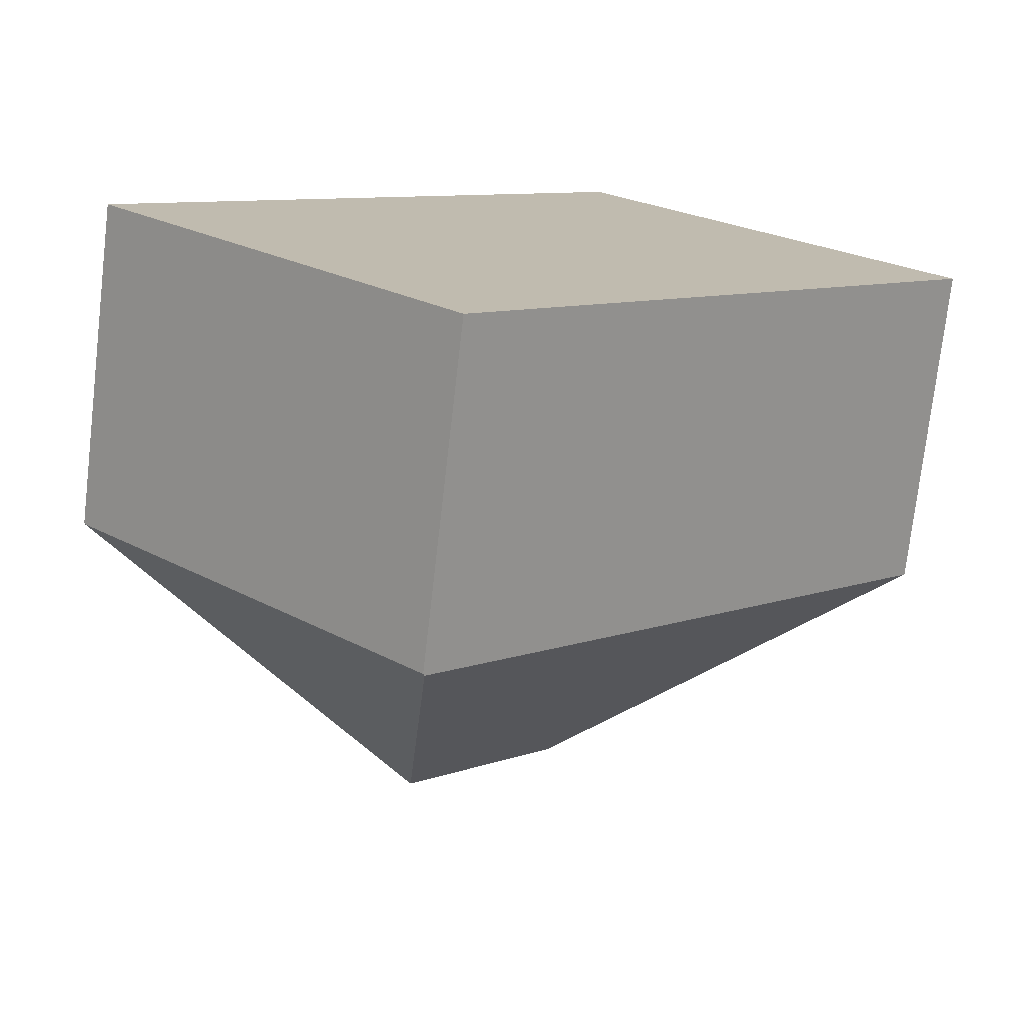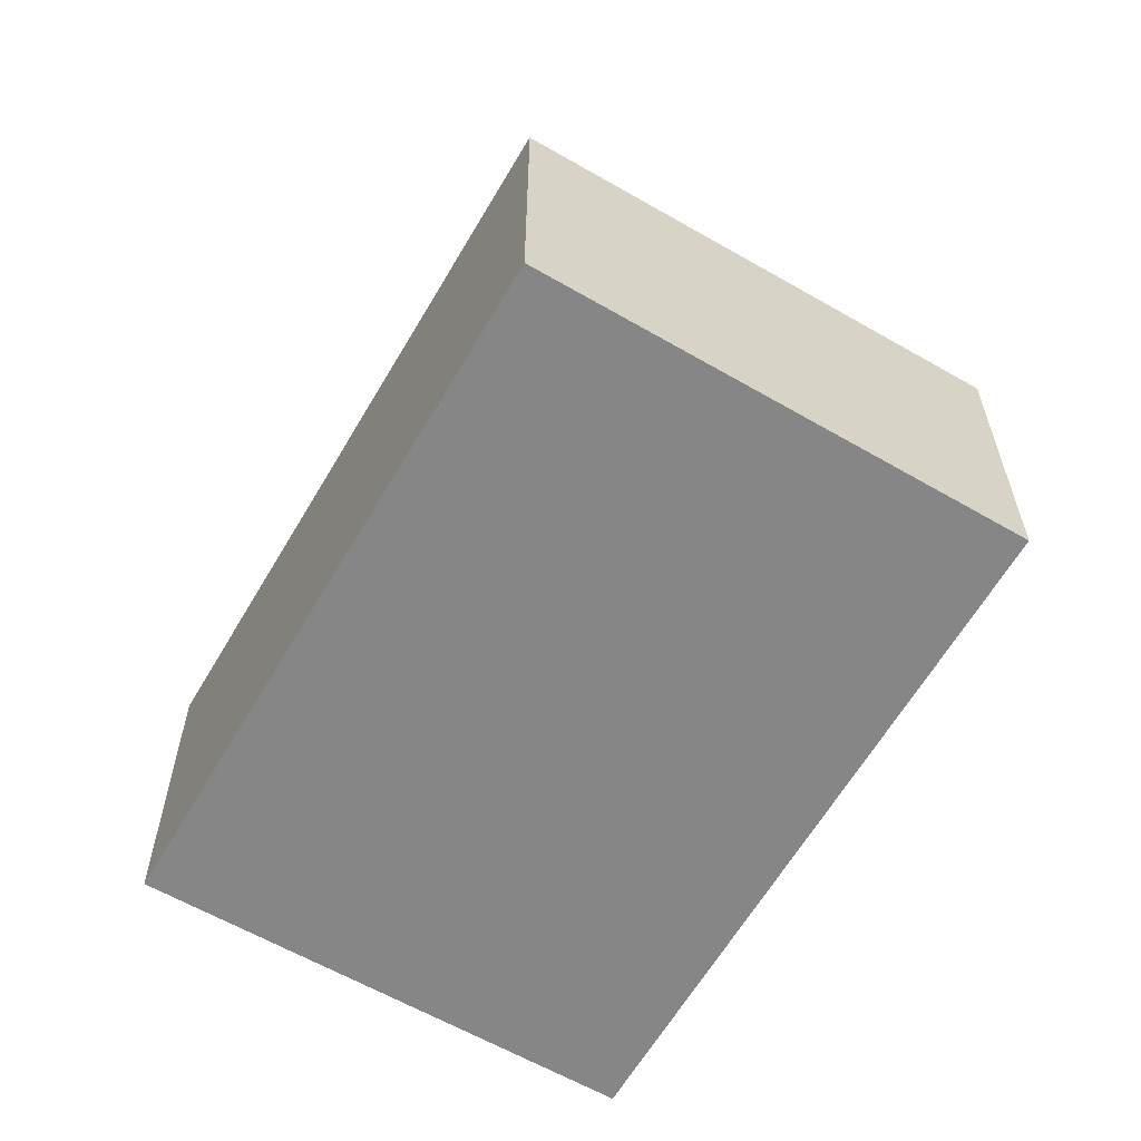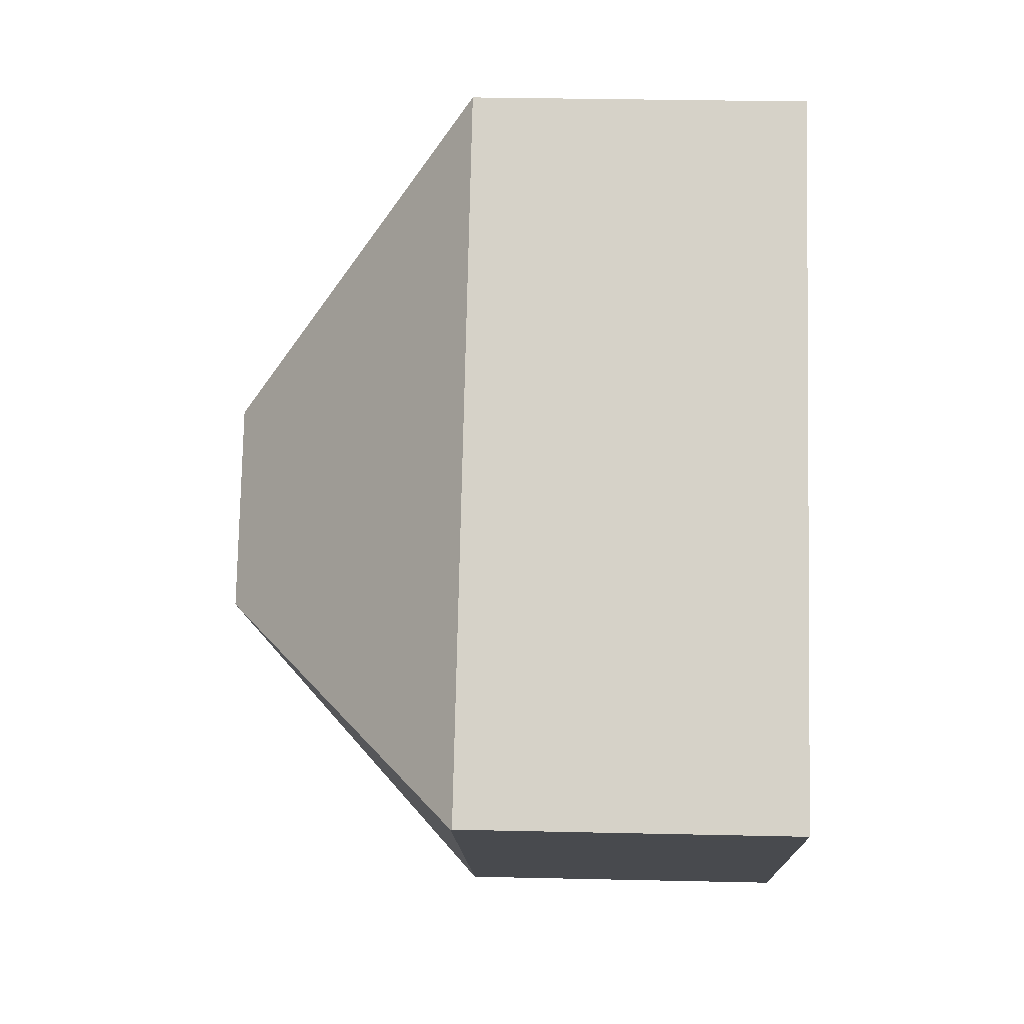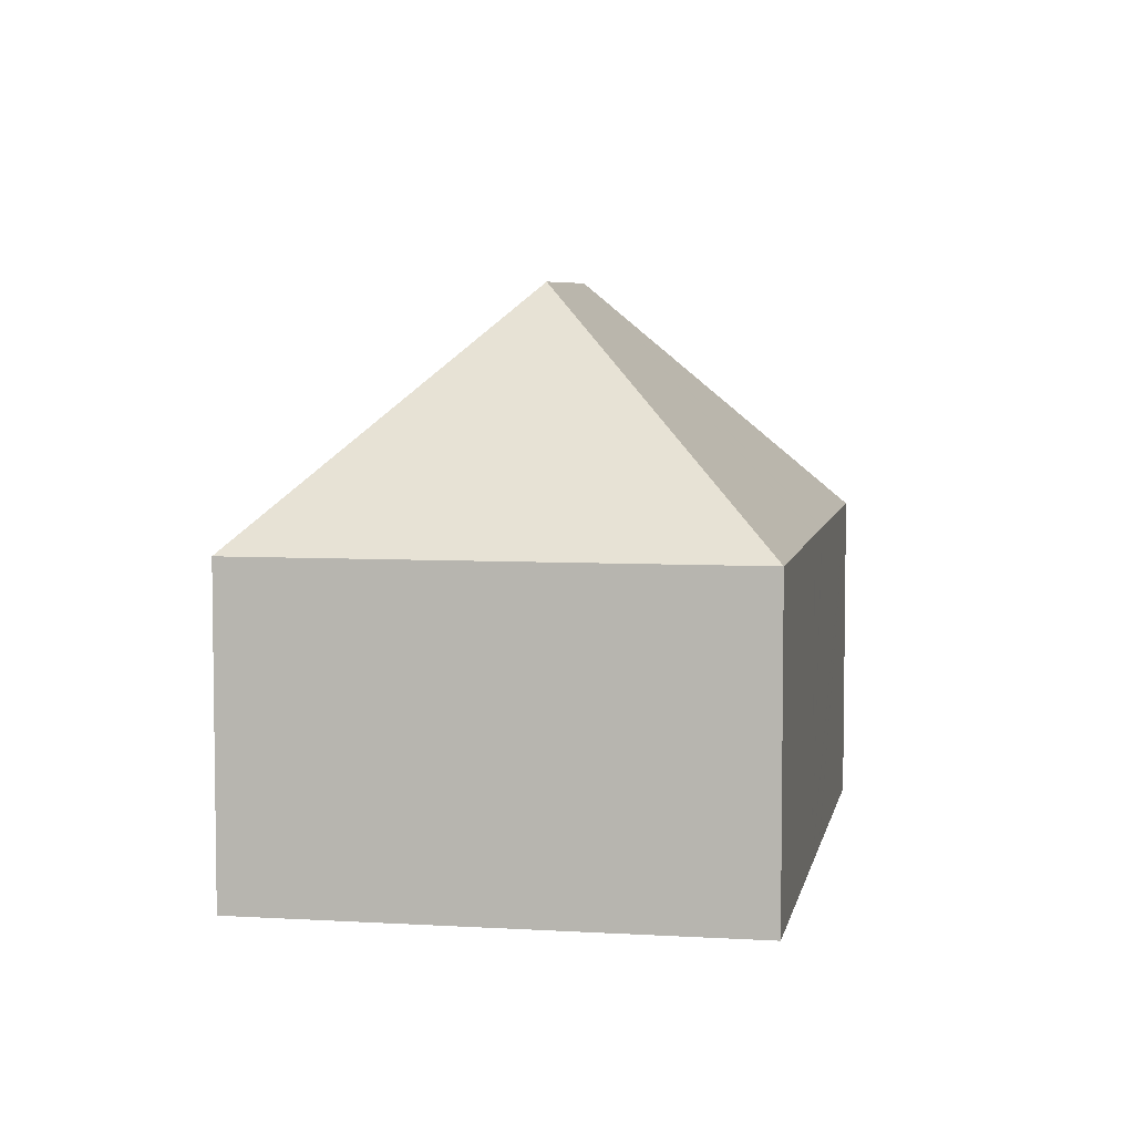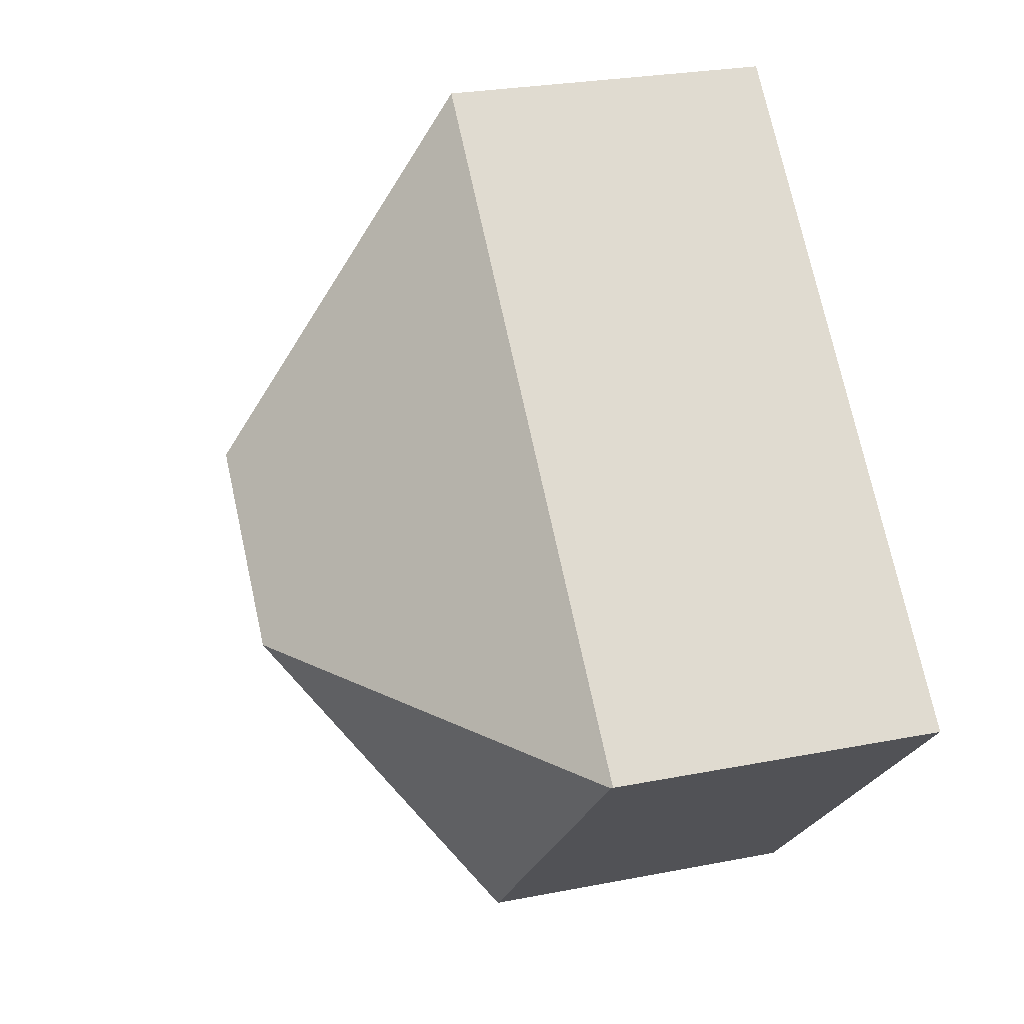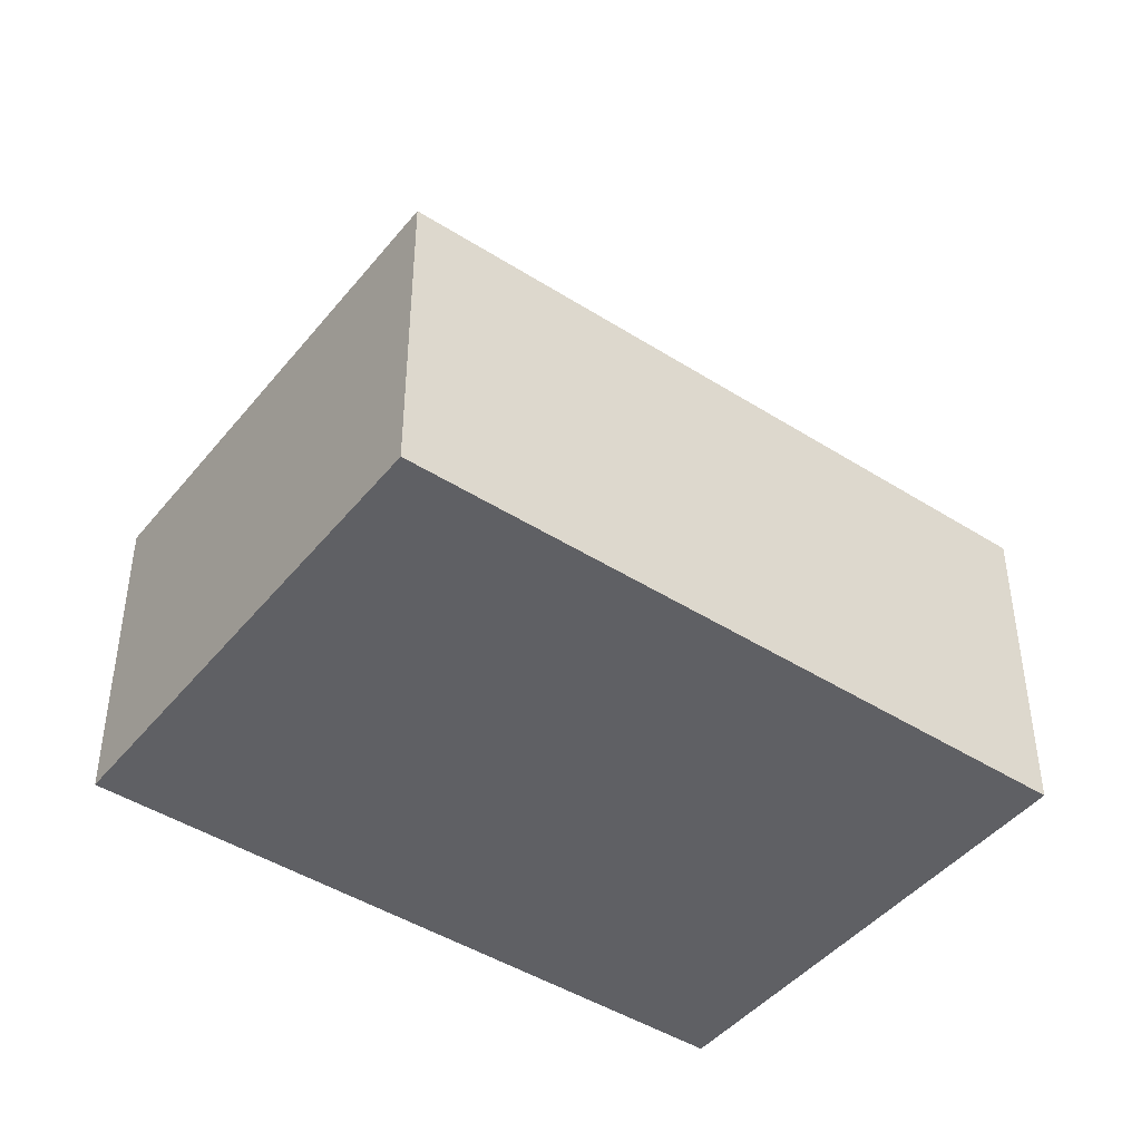
<metadata>
{"format":"obj","ext":"obj","renderer":"f3d","projection":"perspective","resolution":1024,"background":"white","views":[{"elev":-74.8,"azim":-6.6,"up":"+Z"},{"elev":-62.2,"azim":-165.3,"up":"+Y"},{"elev":32.1,"azim":-88.2,"up":"+Z"},{"elev":5.8,"azim":55.3,"up":"+Y"},{"elev":25.7,"azim":-107.6,"up":"+Z"},{"elev":-44.9,"azim":98.5,"up":"+Y"}]}
</metadata>
<code>
v  8.614 13.68 -0.004
v  8.603 7.776 -8.66
v  0.027 7.869 -0.027
v  8.637 7.823 -8.626
v  12.08 7.813 12.13
v  0 7.833 4.796e-16
v  12.11 13.68 3.501
v  20.77 7.823 3.524
v  15.52 7.823 -1.729
v  15.44 7.823 -1.818
v  14.14 7.823 -3.11
v  14.07 7.823 -3.184
v  8.603 5.303e-16 -8.66
v  0.027 1.653e-18 -0.027
v  0 0 0
v  12.08 -7.427e-16 12.13
v  20.77 -2.158e-16 3.524
v  15.52 1.059e-16 -1.729
v  15.44 1.113e-16 -1.818
v  14.14 1.904e-16 -3.11
v  14.07 1.95e-16 -3.184
v  8.637 5.282e-16 -8.626
g defaultobject
f 1 2 3
f 2 1 4
f 5 3 6
f 3 5 1
f 1 5 7
f 7 5 8
f 9 7 8
f 7 9 1
f 1 9 10
f 1 10 11
f 1 11 12
f 1 12 4
f 13 3 2
f 3 13 14
f 3 14 6
f 6 14 15
f 15 5 6
f 5 15 16
f 5 17 8
f 17 5 16
f 17 9 8
f 9 17 18
f 9 18 10
f 10 18 11
f 11 18 12
f 12 18 4
f 4 18 19
f 4 19 20
f 4 20 21
f 4 21 22
f 4 22 2
f 2 22 13
f 15 17 16
f 17 15 18
f 18 15 19
f 19 15 20
f 20 15 14
f 20 14 21
f 21 14 13

</code>
